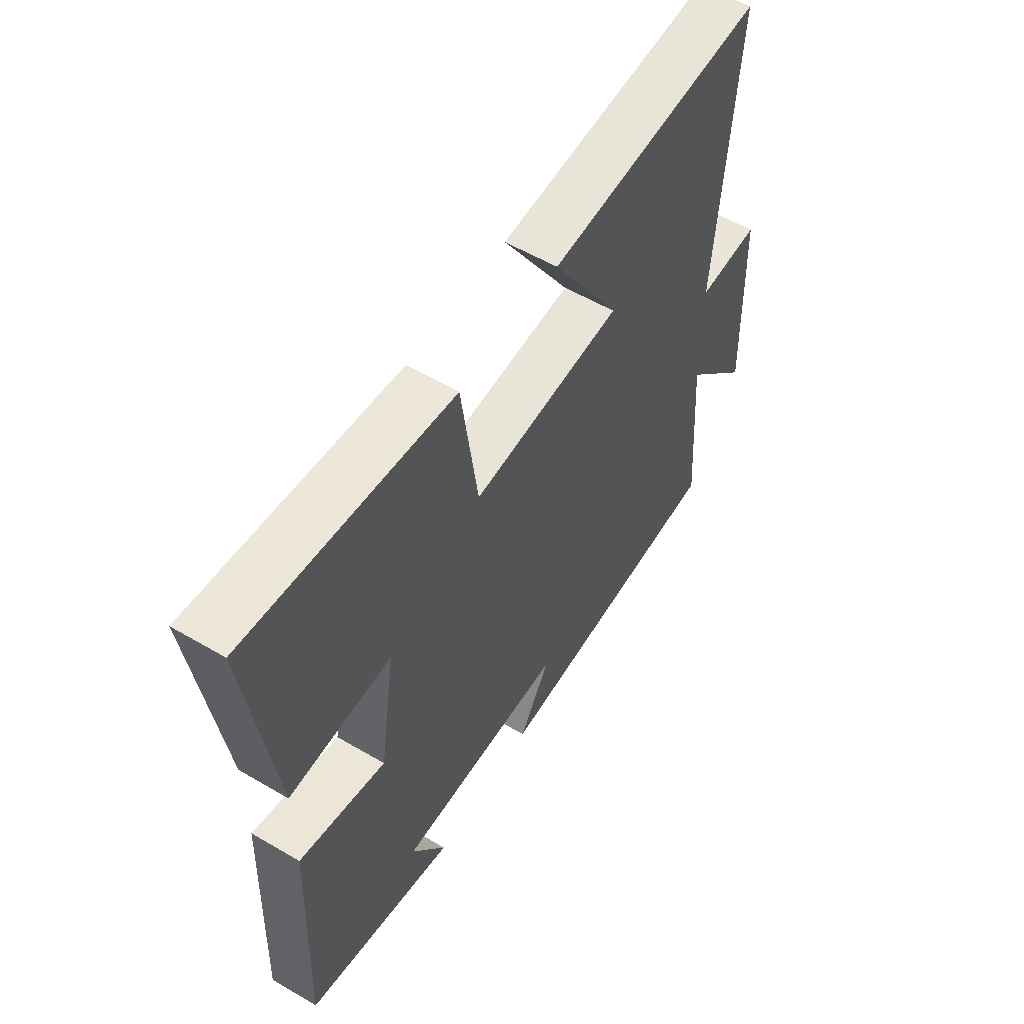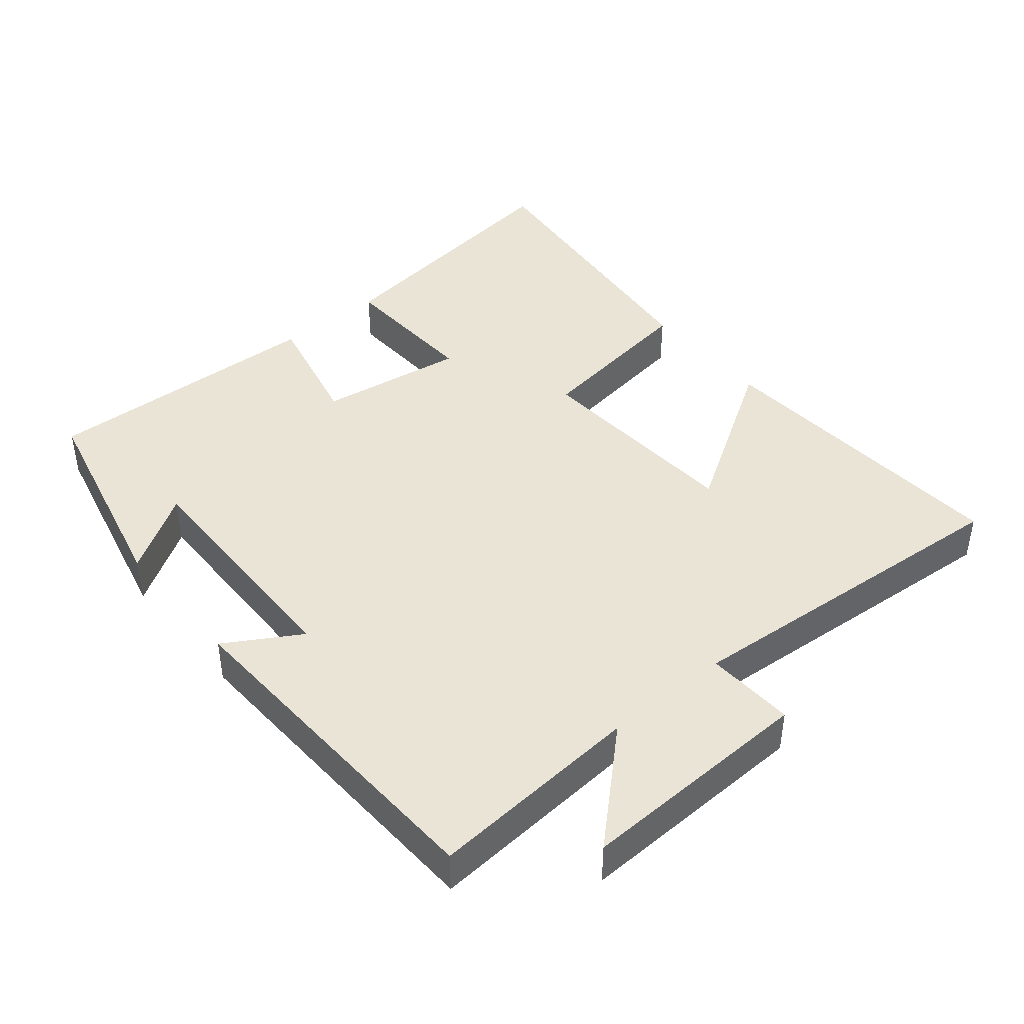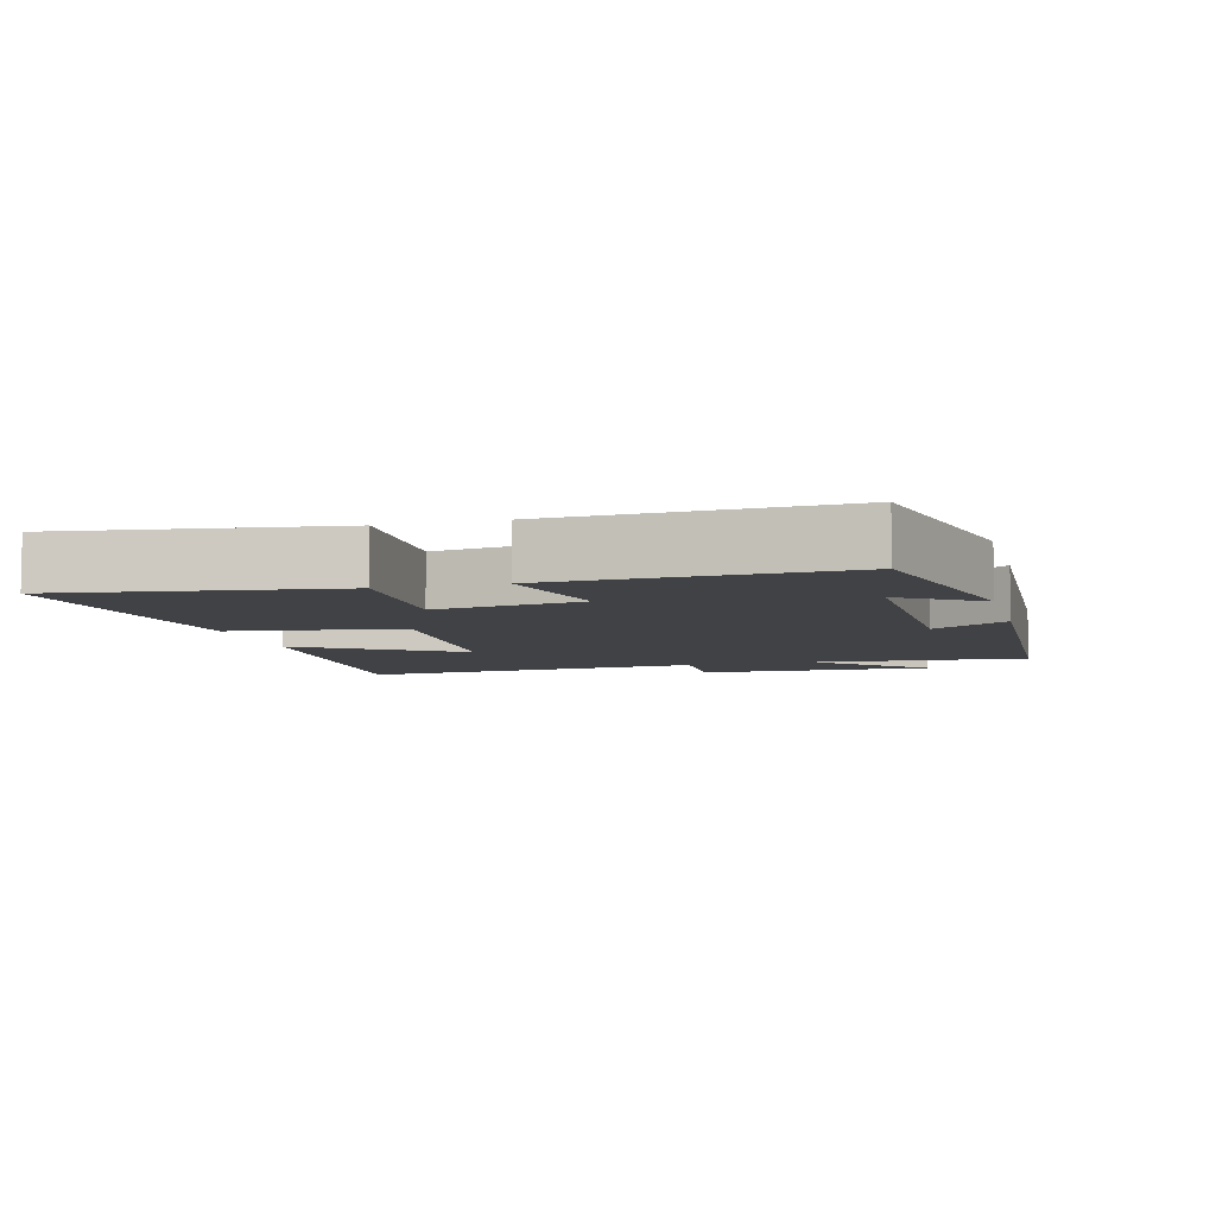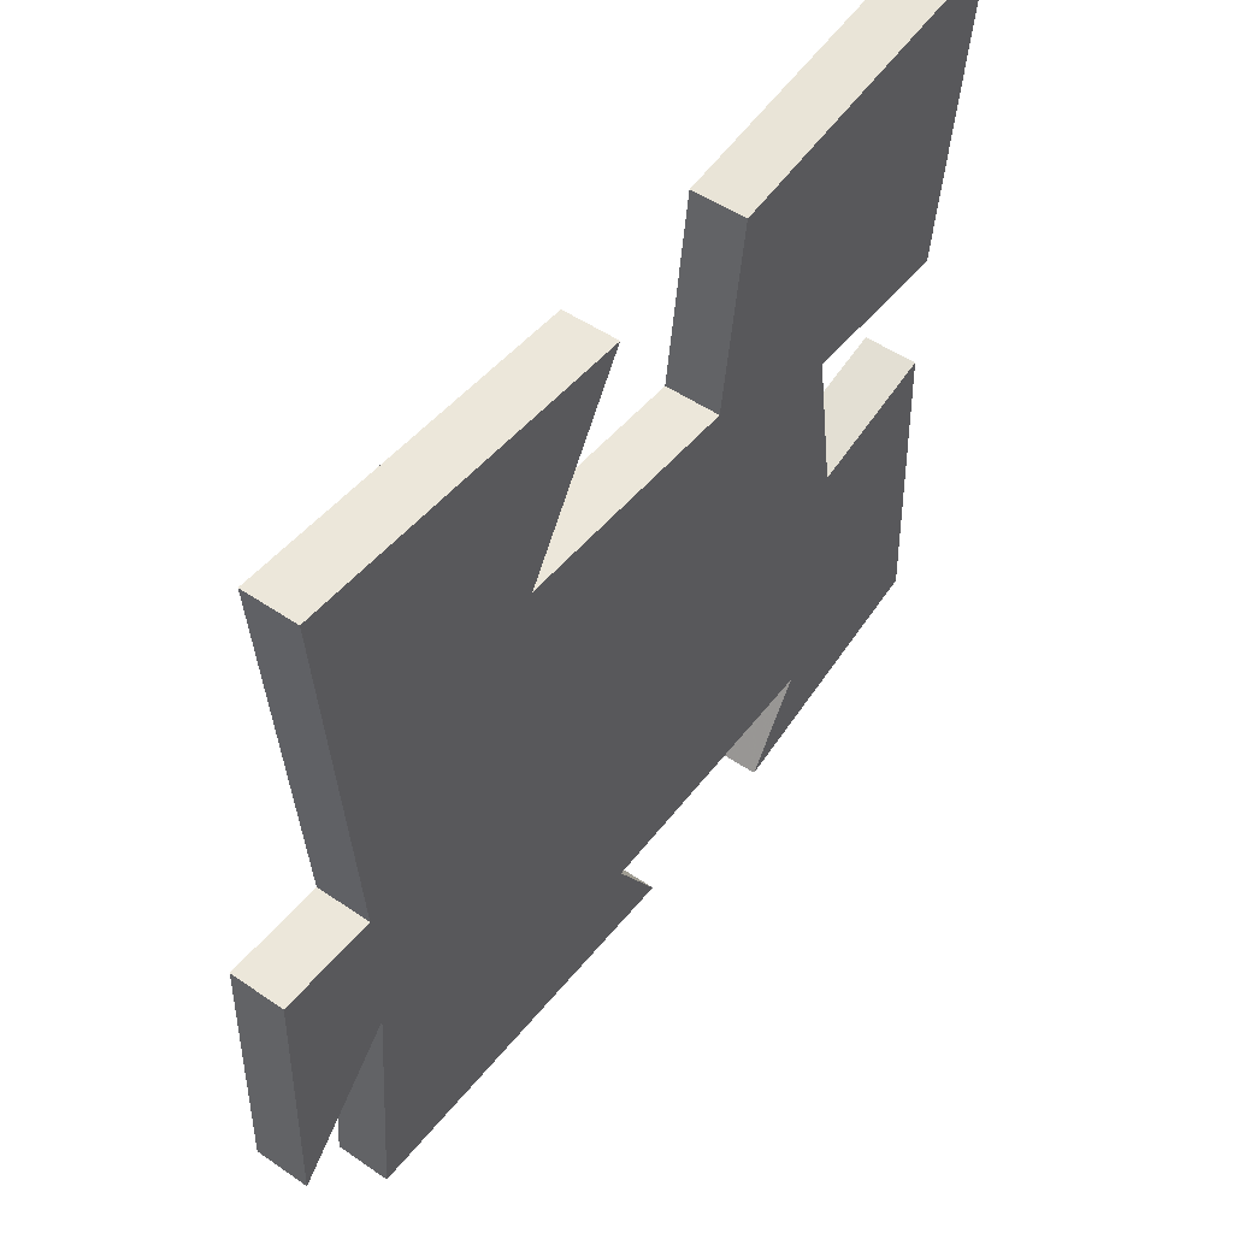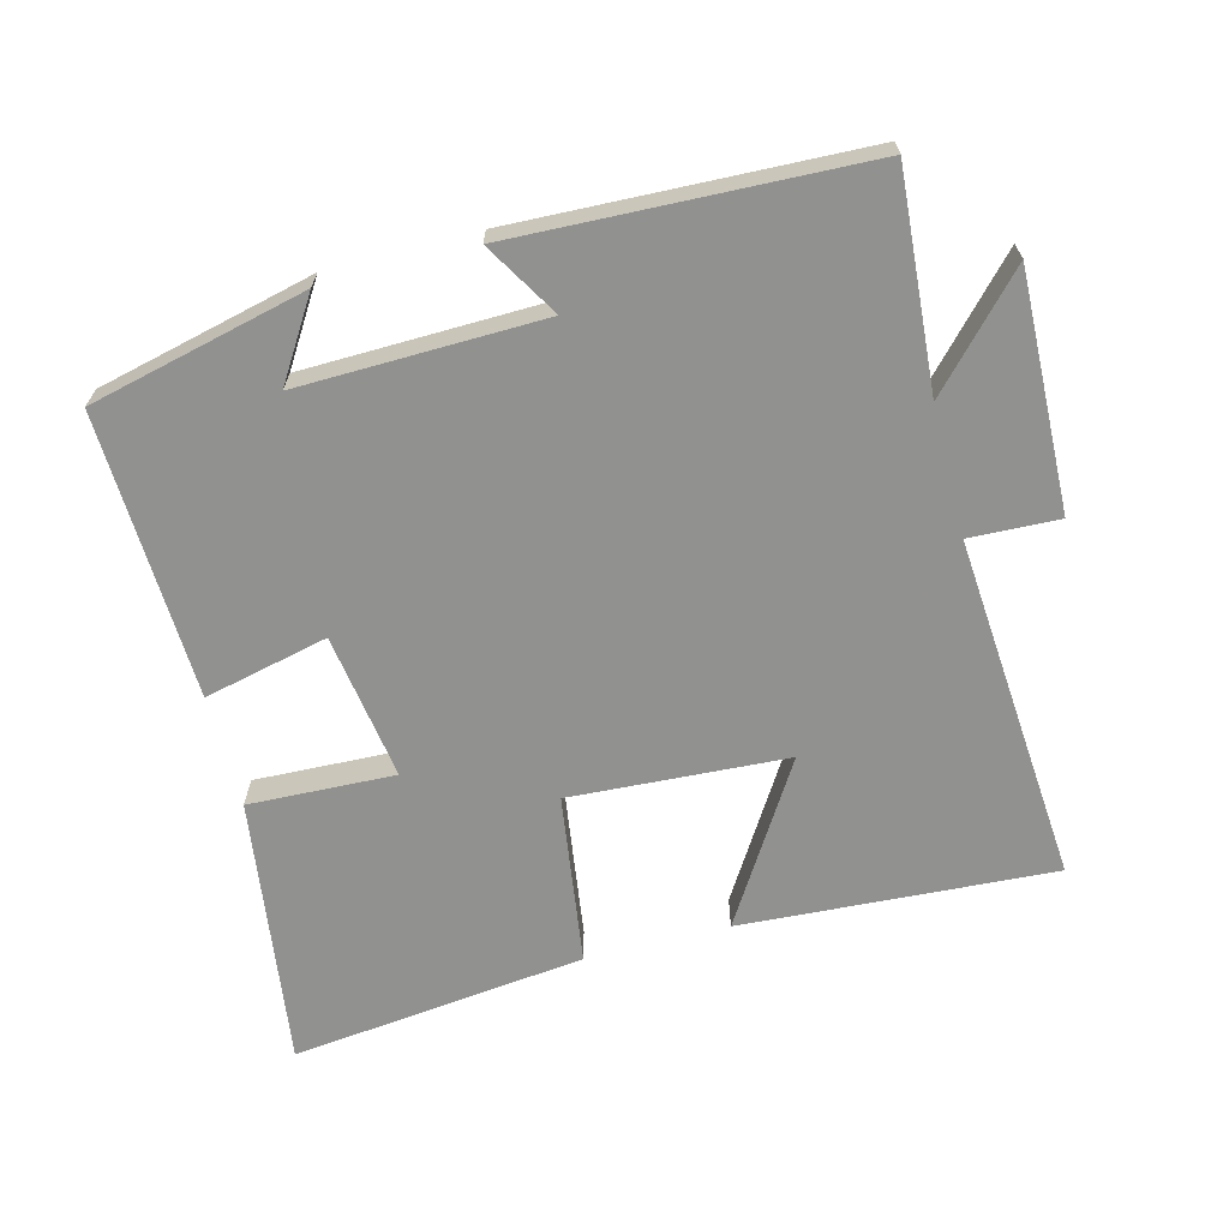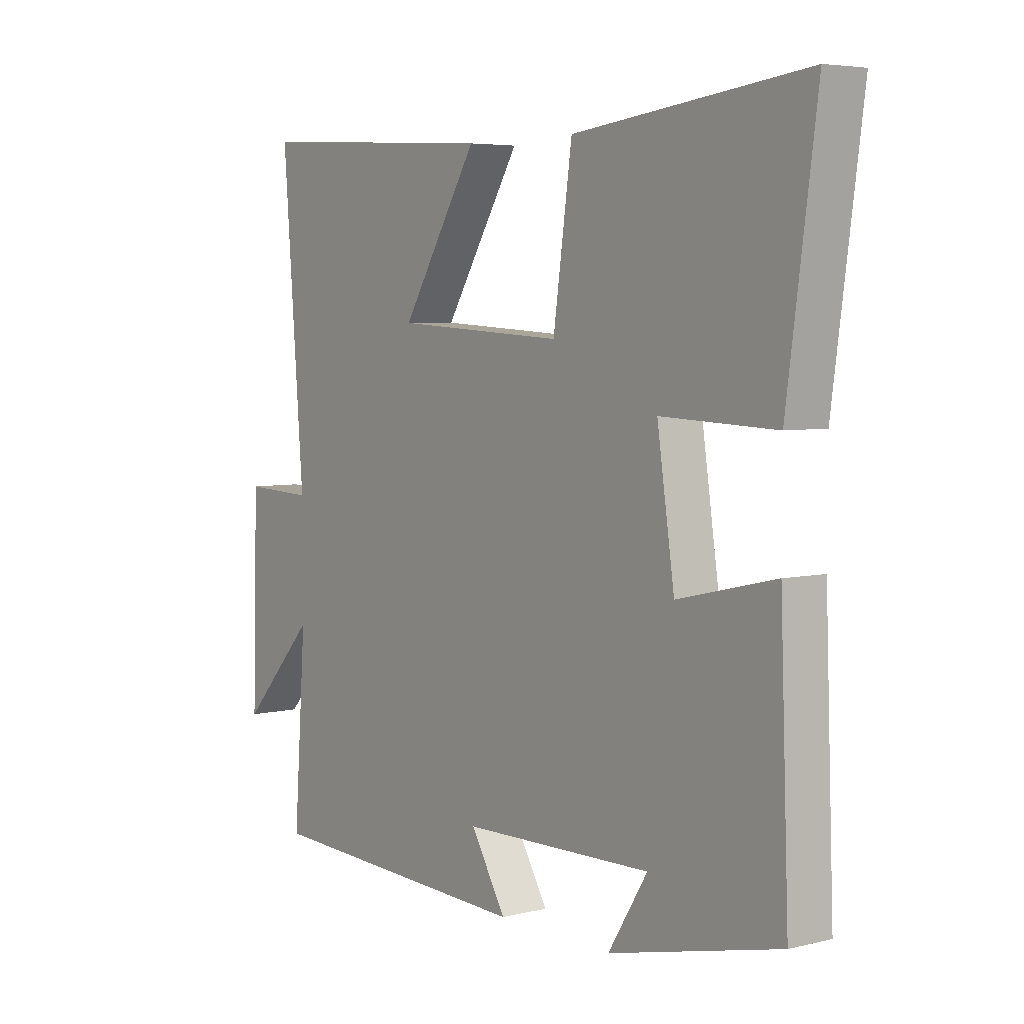
<metadata>
{"format":"obj","ext":"obj","renderer":"f3d","projection":"perspective","resolution":1024,"background":"white","views":[{"elev":56.1,"azim":121.6,"up":"+Z"},{"elev":42.6,"azim":-129.9,"up":"+Y"},{"elev":-6.6,"azim":104.7,"up":"+Y"},{"elev":50.8,"azim":-53.3,"up":"+Z"},{"elev":-66.0,"azim":-165.5,"up":"+Y"},{"elev":5.0,"azim":53.0,"up":"+Z"}]}
</metadata>
<code>
v -0.54 0.07 0.527
v -0.084 0.07 0.5
v -0.227 0.07 0.269
v 0.089 0.07 0.251
v 0.124 0.07 0.5
v 0.554 0.07 0.55
v 0.5 0.07 0.155
v 0.287 0.07 0.163
v 0.319 0.07 -0.051
v 0.5 0.07 -0.009
v 0.516 0.07 -0.425
v 0.2 0.07 -0.5
v 0.273 0.07 -0.384
v -0.081 0.07 -0.392
v -0.016 0.07 -0.5
v -0.523 0.07 -0.481
v -0.5 0.07 -0.169
v -0.64 0.07 -0.32
v -0.63 0.07 0.024
v -0.5 0.07 0.019
v -0.54 0 0.527
v -0.084 0 0.5
v -0.227 0 0.269
v 0.089 0 0.251
v 0.124 0 0.5
v 0.554 0 0.55
v 0.5 0 0.155
v 0.287 0 0.163
v 0.319 0 -0.051
v 0.5 0 -0.009
v 0.516 0 -0.425
v 0.2 0 -0.5
v 0.273 0 -0.384
v -0.081 0 -0.392
v -0.016 0 -0.5
v -0.523 0 -0.481
v -0.5 0 -0.169
v -0.64 0 -0.32
v -0.63 0 0.024
v -0.5 0 0.019
f 17 18 19 20
f 14 15 16 17
f 13 14 17 20
f 11 12 13
f 9 10 11 13
f 8 9 13 20
f 5 6 7 8
f 4 5 8
f 3 4 8 20
f 1 2 3 20
f 40 39 38 37
f 37 36 35 34
f 40 37 34 33
f 33 32 31
f 33 31 30 29
f 40 33 29 28
f 28 27 26 25
f 28 25 24
f 40 28 24 23
f 40 23 22 21
f 1 21 22 2
f 2 22 23 3
f 3 23 24 4
f 4 24 25 5
f 5 25 26 6
f 6 26 27 7
f 7 27 28 8
f 8 28 29 9
f 9 29 30 10
f 10 30 31 11
f 11 31 32 12
f 12 32 33 13
f 13 33 34 14
f 14 34 35 15
f 15 35 36 16
f 16 36 37 17
f 17 37 38 18
f 18 38 39 19
f 19 39 40 20
f 20 40 21 1

</code>
